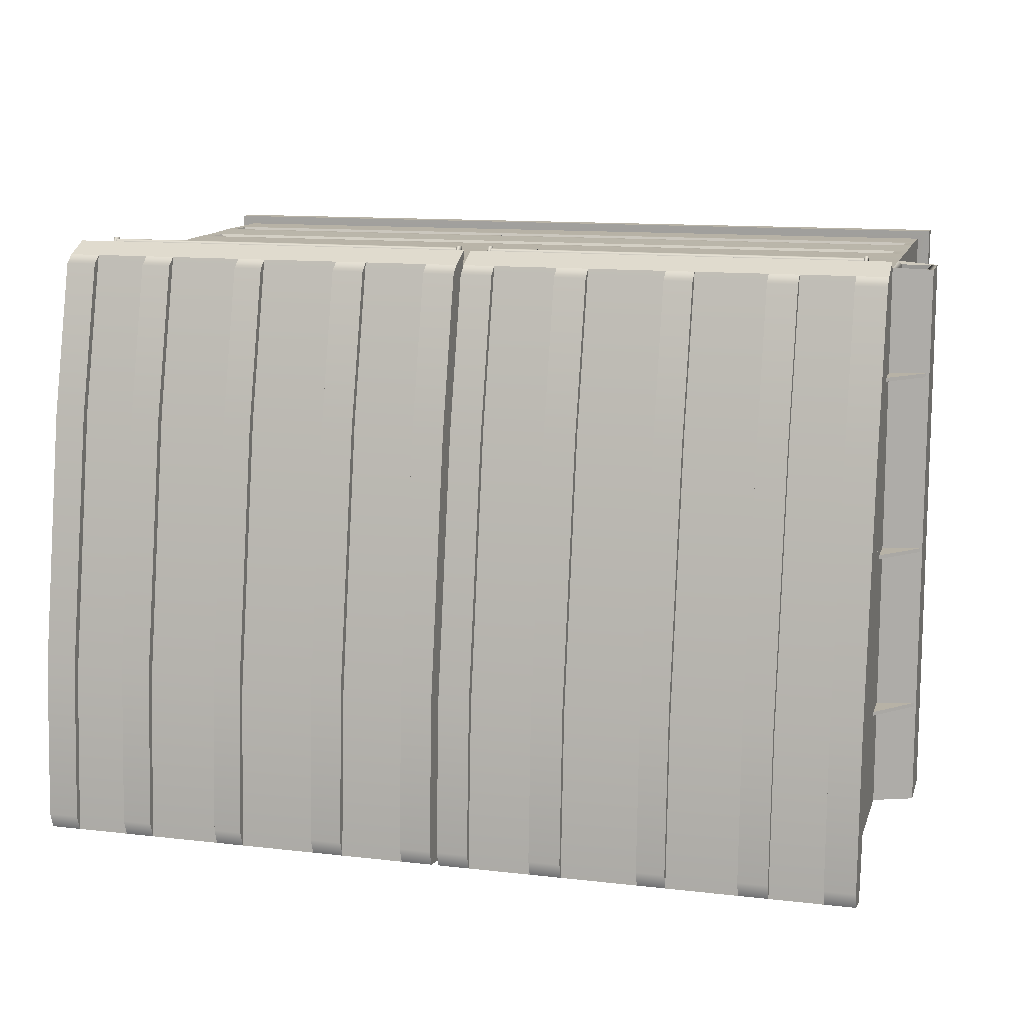
<metadata>
{"format":"obj","ext":"obj","renderer":"f3d","projection":"perspective","resolution":1024,"background":"white","views":[{"elev":12.4,"azim":-164.9,"up":"+Z"}]}
</metadata>
<code>
g default
v -27.61 -0.6419 20.08
v -27.61 30.76 19.94
v -27.61 37.11 -18.86
v -27.61 -0.6419 -19
v -27.61 0.5427 20.1
v -27.61 0.5427 -18.86
v -28.47 -0.6607 20.69
v -28.47 0.5833 20.69
v -28.47 -0.6607 -19.61
v -28.47 0.5833 -19.61
v -27.61 12.09 20.02
v -27.61 9.368 -18.86
v -27.61 9.368 20.02
v -27.61 6.417 20.1
v -27.61 3.699 -18.86
v -27.61 3.699 20.1
v -26.99 4.056 20.08
v -26.99 6.094 20.08
v -26.69 4.527 18.96
v -26.69 5.622 18.96
v -26.68 9.732 20
v -26.68 11.74 20
v -26.32 10.2 19.21
v -26.32 11.28 19.21
v -27.61 21.18 19.94
v -27.61 20.66 -18.86
v -27.61 16.44 19.94
v -27.61 15.41 -18.86
v -30.34 16.18 -18.7
v -30.34 16.93 19.77
v -30.34 20.03 -18.7
v -30.34 20.41 19.77
v -27.88 19.98 -18.68
v -27.88 16.24 -18.68
v -29.89 19.78 -18.68
v -29.89 16.88 -18.68
v -27.88 16.98 19.75
v -27.88 20.34 19.75
v -29.89 17.32 19.75
v -29.89 20 19.75
v 27.58 -0.6419 20.08
v 27.58 30.75 19.91
v 27.58 37.09 -18.84
v 27.58 -0.6419 -19
v 27.58 0.5645 20.08
v 27.58 0.5645 -18.84
v 28.43 -0.6607 20.69
v 28.43 0.5833 20.69
v 28.43 -0.6607 -19.61
v 28.43 0.5833 -19.61
v 27.58 12.09 20
v 27.58 9.379 -18.84
v 27.58 9.379 20
v 27.58 6.432 20.08
v 27.58 3.718 -18.84
v 27.58 3.718 20.08
v 26.96 4.056 20.08
v 26.96 6.094 20.08
v 26.66 4.527 18.96
v 26.66 5.622 18.96
v 26.64 9.732 20
v 26.64 11.74 20
v 26.28 10.2 19.21
v 26.28 11.28 19.21
v 27.58 21.18 19.91
v 27.58 20.66 -18.84
v 27.58 16.44 19.91
v 27.58 15.41 -18.84
v 30.3 16.18 -18.68
v 30.3 16.93 19.75
v 30.3 20.03 -18.68
v 30.3 20.41 19.75
v 27.84 19.98 -18.68
v 27.84 16.24 -18.68
v 29.85 19.78 -18.68
v 29.85 16.88 -18.68
v 27.84 16.98 19.75
v 27.84 20.34 19.75
v 29.85 17.32 19.75
v 29.85 20 19.75
v 27.57 16.3 -11.71
v 30.3 16.95 -11.71
v 27.57 13.88 -11.71
v 27.57 13.88 -11.44
v 30.3 16.95 -11.44
v 27.57 16.3 -11.44
v 27.57 16.3 0.574
v 30.3 16.95 0.574
v 27.57 13.88 0.574
v 27.57 13.88 0.8395
v 30.3 16.95 0.8395
v 27.57 16.3 0.8395
v 27.57 16.3 12.25
v 30.3 16.95 12.25
v 27.57 13.88 12.25
v 27.57 13.88 12.52
v 30.3 16.95 12.52
v 27.57 16.3 12.52
v 27.57 20.87 12.52
v 30.3 20.23 12.52
v 27.57 23.3 12.52
v 27.57 23.3 12.25
v 30.3 20.23 12.25
v 27.57 20.87 12.25
v 27.57 20.87 1.08
v 30.3 20.23 1.08
v 27.57 23.3 1.08
v 27.57 23.3 0.8149
v 30.3 20.23 0.8149
v 27.57 20.87 0.8149
v 27.57 20.87 -11.44
v 30.3 20.23 -11.44
v 27.57 23.3 -11.44
v 27.57 23.3 -11.71
v 30.3 20.23 -11.71
v 27.57 20.87 -11.71
v -27.51 16.3 12.57
v -30.23 16.95 12.57
v -27.51 13.88 12.57
v -27.51 13.88 12.3
v -30.23 16.95 12.3
v -27.51 16.3 12.3
v -27.51 16.3 0.2842
v -30.23 16.95 0.2842
v -27.51 13.88 0.2842
v -27.51 13.88 0.01867
v -30.23 16.95 0.01867
v -27.51 16.3 0.01867
v -27.51 16.3 -11.4
v -30.23 16.95 -11.4
v -27.51 13.88 -11.4
v -27.51 13.88 -11.66
v -30.23 16.95 -11.66
v -27.51 16.3 -11.66
v -27.51 20.87 -11.66
v -30.23 20.23 -11.66
v -27.51 23.3 -11.66
v -27.51 23.3 -11.4
v -30.23 20.23 -11.4
v -27.51 20.87 -11.4
v -27.51 20.87 -0.2222
v -30.23 20.23 -0.2222
v -27.51 23.3 -0.2222
v -27.51 23.3 0.04335
v -30.23 20.23 0.04335
v -27.51 20.87 0.04335
v -27.51 20.87 12.3
v -30.23 20.23 12.3
v -27.51 23.3 12.3
v -27.51 23.3 12.57
v -30.23 20.23 12.57
v -27.51 20.87 12.57
v 1.106 29.33 20.67
v 1.106 29.06 21.04
v 1.106 29.24 21.47
v 1.106 29.71 21.52
v 1.106 29.98 21.14
v 1.106 29.79 20.72
v 0.9079 29.33 20.67
v 0.9079 29.06 21.04
v 0.9079 29.24 21.47
v 0.9079 29.71 21.52
v 0.9079 29.98 21.14
v 0.9079 29.79 20.72
v 1.106 29.52 21.09
v 0.9079 29.52 21.09
v 1.106 30.96 20.66
v 1.106 30.77 20.24
v 0.9079 30.77 20.24
v 0.9079 30.96 20.66
v 1.09 29.26 21.01
v 1.09 29.3 20.93
v 1.09 29.36 20.87
v 1.09 29.43 20.83
v 1.09 29.52 20.82
v 1.09 29.61 20.83
v 1.09 29.68 20.87
v 1.09 29.74 20.93
v 1.09 29.78 21.01
v 1.09 29.8 21.1
v 1.09 29.78 21.18
v 1.09 29.74 21.26
v 1.09 29.68 21.32
v 1.09 29.61 21.36
v 1.09 29.52 21.37
v 1.09 29.43 21.36
v 1.09 29.36 21.32
v 1.09 29.3 21.26
v 1.09 29.26 21.18
v 1.09 29.24 21.1
v 26.46 29.26 21.01
v 26.46 29.3 20.93
v 26.46 29.36 20.87
v 26.46 29.43 20.83
v 26.46 29.52 20.82
v 26.46 29.61 20.83
v 26.46 29.68 20.87
v 26.46 29.74 20.93
v 26.46 29.78 21.01
v 26.46 29.8 21.1
v 26.46 29.78 21.18
v 26.46 29.74 21.26
v 26.46 29.68 21.32
v 26.46 29.61 21.36
v 26.46 29.52 21.37
v 26.46 29.43 21.36
v 26.46 29.36 21.32
v 26.46 29.3 21.26
v 26.46 29.26 21.18
v 26.46 29.24 21.1
v 26.54 29.33 20.67
v 26.54 29.06 21.04
v 26.54 29.24 21.47
v 26.54 29.71 21.52
v 26.54 29.98 21.14
v 26.54 29.79 20.72
v 26.34 29.33 20.67
v 26.34 29.06 21.04
v 26.34 29.24 21.47
v 26.34 29.71 21.52
v 26.34 29.98 21.14
v 26.34 29.79 20.72
v 26.54 29.52 21.09
v 26.34 29.52 21.09
v 26.54 30.96 20.66
v 26.54 30.77 20.24
v 26.34 30.77 20.24
v 26.34 30.96 20.66
v -26.55 29.33 20.67
v -26.55 29.06 21.04
v -26.55 29.24 21.47
v -26.55 29.71 21.52
v -26.55 29.98 21.14
v -26.55 29.79 20.72
v -26.75 29.33 20.67
v -26.75 29.06 21.04
v -26.75 29.24 21.47
v -26.75 29.71 21.52
v -26.75 29.98 21.14
v -26.75 29.79 20.72
v -26.55 29.52 21.09
v -26.75 29.52 21.09
v -26.55 30.96 20.66
v -26.55 30.77 20.24
v -26.75 30.77 20.24
v -26.75 30.96 20.66
v -26.57 29.26 21.01
v -26.57 29.3 20.93
v -26.57 29.36 20.87
v -26.57 29.43 20.83
v -26.57 29.52 20.82
v -26.57 29.61 20.83
v -26.57 29.68 20.87
v -26.57 29.74 20.93
v -26.57 29.78 21.01
v -26.57 29.8 21.1
v -26.57 29.78 21.18
v -26.57 29.74 21.26
v -26.57 29.68 21.32
v -26.57 29.61 21.36
v -26.57 29.52 21.37
v -26.57 29.43 21.36
v -26.57 29.36 21.32
v -26.57 29.3 21.26
v -26.57 29.26 21.18
v -26.57 29.24 21.1
v -1.197 29.26 21.01
v -1.197 29.3 20.93
v -1.197 29.36 20.87
v -1.197 29.43 20.83
v -1.197 29.52 20.82
v -1.197 29.61 20.83
v -1.197 29.68 20.87
v -1.197 29.74 20.93
v -1.197 29.78 21.01
v -1.197 29.8 21.1
v -1.197 29.78 21.18
v -1.197 29.74 21.26
v -1.197 29.68 21.32
v -1.197 29.61 21.36
v -1.197 29.52 21.37
v -1.197 29.43 21.36
v -1.197 29.36 21.32
v -1.197 29.3 21.26
v -1.197 29.26 21.18
v -1.197 29.24 21.1
v -1.114 29.33 20.67
v -1.114 29.06 21.04
v -1.114 29.24 21.47
v -1.114 29.71 21.52
v -1.114 29.98 21.14
v -1.114 29.79 20.72
v -1.312 29.33 20.67
v -1.312 29.06 21.04
v -1.312 29.24 21.47
v -1.312 29.71 21.52
v -1.312 29.98 21.14
v -1.312 29.79 20.72
v -1.114 29.52 21.09
v -1.312 29.52 21.09
v -1.114 30.96 20.66
v -1.114 30.77 20.24
v -1.312 30.77 20.24
v -1.312 30.96 20.66
v -8.516 32.29 -18.81
v -6.796 32.29 -18.81
v -8.516 37.21 -18.81
v -6.796 37.21 -18.81
v -8.516 37.33 -19.72
v -6.796 37.33 -19.72
v -8.516 35.72 -19.72
v -6.796 35.72 -19.72
v -22.97 32.29 -18.81
v -21.25 32.29 -18.81
v -22.97 37.21 -18.81
v -21.25 37.21 -18.81
v -22.97 37.33 -19.72
v -21.25 37.33 -19.72
v -22.97 35.72 -19.72
v -21.25 35.72 -19.72
v 21.32 32.29 -18.81
v 23.04 32.29 -18.81
v 21.32 37.21 -18.81
v 23.04 37.21 -18.81
v 21.32 37.33 -19.72
v 23.04 37.33 -19.72
v 21.32 35.72 -19.72
v 23.04 35.72 -19.72
v 6.862 32.29 -18.81
v 8.581 32.29 -18.81
v 6.862 37.21 -18.81
v 8.581 37.21 -18.81
v 6.862 37.33 -19.72
v 8.581 37.33 -19.72
v 6.862 35.72 -19.72
v 8.581 35.72 -19.72
v 0.3474 30.6 21.29
v 28.63 30.6 21.29
v 0.3474 32.37 20.48
v 28.63 32.37 20.48
v 0.3474 39.13 -19.69
v 28.63 39.13 -19.69
v 0.3474 37.36 -19.98
v 28.63 37.36 -19.98
v 26.54 32.37 20.48
v 26.54 39.13 -19.69
v 26.54 37.36 -19.98
v 26.54 30.6 21.29
v 22.92 32.37 20.48
v 22.92 39.13 -19.69
v 21.8 37.36 -19.98
v 21.73 30.6 21.29
v 20.9 32.37 20.48
v 20.9 39.13 -19.69
v 8.918 32.37 20.48
v 8.918 39.13 -19.69
v 7.797 37.36 -19.98
v 7.604 30.6 21.29
v 6.774 32.37 20.48
v 6.774 39.13 -19.69
v 2.481 32.37 20.48
v 2.481 39.13 -19.69
v 2.481 37.36 -19.98
v 2.481 30.6 21.29
v 16.05 32.37 20.48
v 16.05 39.13 -19.69
v 14.93 37.36 -19.98
v 14.96 30.6 21.29
v 14.13 32.37 20.48
v 14.13 39.13 -19.69
v 0.3474 33.06 19.92
v 2.481 33.06 19.92
v 2.481 39.51 -18.63
v 0.3474 39.51 -18.63
v 26.54 33.06 19.92
v 28.63 33.06 19.92
v 28.63 39.51 -18.63
v 26.54 39.51 -18.63
v 20.9 33.06 19.92
v 22.92 33.06 19.92
v 22.92 39.51 -18.63
v 20.9 39.51 -18.63
v 6.774 33.06 19.92
v 8.918 33.06 19.92
v 8.918 39.51 -18.63
v 6.774 39.51 -18.63
v 14.13 33.06 19.92
v 16.05 33.06 19.92
v 16.05 39.51 -18.63
v 14.13 39.51 -18.63
v 28.63 38.86 -7.956
v 26.54 38.86 -7.956
v 26.54 38.4 -8.478
v 22.92 38.4 -8.478
v 22.92 38.86 -7.956
v 20.9 38.86 -7.956
v 20.9 38.4 -8.478
v 16.05 38.4 -8.478
v 16.05 38.86 -7.956
v 14.13 38.86 -7.956
v 14.13 38.4 -8.478
v 8.918 38.4 -8.478
v 8.918 38.86 -7.956
v 6.774 38.86 -7.956
v 6.774 38.4 -8.478
v 2.481 38.4 -8.478
v 2.481 38.86 -7.956
v 0.3474 38.86 -7.956
v 0.3474 38.4 -8.478
v 0.3474 35.38 -8.772
v 2.481 35.38 -8.772
v 6.774 35.38 -8.772
v 14.13 35.38 -8.772
v 20.9 35.38 -8.772
v 26.54 35.38 -8.772
v 28.63 35.38 -8.772
v 28.63 38.4 -8.478
v 28.63 35.77 9.529
v 26.54 35.77 9.529
v 26.54 35.17 9.874
v 22.92 35.17 9.874
v 22.92 35.77 9.529
v 20.9 35.77 9.529
v 20.9 35.17 9.874
v 16.05 35.17 9.874
v 16.05 35.77 9.529
v 14.13 35.77 9.529
v 14.13 35.17 9.874
v 8.918 35.17 9.874
v 8.918 35.77 9.529
v 6.774 35.77 9.529
v 6.774 35.17 9.874
v 2.481 35.17 9.874
v 2.481 35.77 9.529
v 0.3474 35.77 9.529
v 0.3474 35.17 9.874
v 0.3474 32.35 9.58
v 2.481 32.35 9.58
v 6.774 32.35 9.58
v 14.13 32.35 9.58
v 20.9 32.35 9.58
v 26.54 32.35 9.58
v 28.63 32.35 9.58
v 28.63 35.17 9.874
v -0.1479 30.6 21.29
v -28.43 30.6 21.29
v -0.1479 32.37 20.48
v -28.43 32.37 20.48
v -0.1479 39.13 -19.69
v -28.43 39.13 -19.69
v -0.1479 37.36 -19.98
v -28.43 37.36 -19.98
v -26.34 32.37 20.48
v -26.34 39.13 -19.69
v -26.34 37.36 -19.98
v -26.34 30.6 21.29
v -22.72 32.37 20.48
v -22.72 39.13 -19.69
v -21.6 37.36 -19.98
v -21.53 30.6 21.29
v -20.7 32.37 20.48
v -20.7 39.13 -19.69
v -8.718 32.37 20.48
v -8.718 39.13 -19.69
v -7.598 37.36 -19.98
v -7.404 30.6 21.29
v -6.574 32.37 20.48
v -6.574 39.13 -19.69
v -2.281 32.37 20.48
v -2.281 39.13 -19.69
v -2.281 37.36 -19.98
v -2.281 30.6 21.29
v -15.85 32.37 20.48
v -15.85 39.13 -19.69
v -14.73 37.36 -19.98
v -14.76 30.6 21.29
v -13.93 32.37 20.48
v -13.93 39.13 -19.69
v -0.1479 33.06 19.92
v -2.281 33.06 19.92
v -2.281 39.51 -18.63
v -0.1479 39.51 -18.63
v -26.34 33.06 19.92
v -28.43 33.06 19.92
v -28.43 39.51 -18.63
v -26.34 39.51 -18.63
v -20.7 33.06 19.92
v -22.72 33.06 19.92
v -22.72 39.51 -18.63
v -20.7 39.51 -18.63
v -6.574 33.06 19.92
v -8.718 33.06 19.92
v -8.718 39.51 -18.63
v -6.574 39.51 -18.63
v -13.93 33.06 19.92
v -15.85 33.06 19.92
v -15.85 39.51 -18.63
v -13.93 39.51 -18.63
v -28.43 38.86 -7.956
v -26.34 38.86 -7.956
v -26.34 38.4 -8.478
v -22.72 38.4 -8.478
v -22.72 38.86 -7.956
v -20.7 38.86 -7.956
v -20.7 38.4 -8.478
v -15.85 38.4 -8.478
v -15.85 38.86 -7.956
v -13.93 38.86 -7.956
v -13.93 38.4 -8.478
v -8.718 38.4 -8.478
v -8.718 38.86 -7.956
v -6.574 38.86 -7.956
v -6.574 38.4 -8.478
v -2.281 38.4 -8.478
v -2.281 38.86 -7.956
v -0.1479 38.86 -7.956
v -0.1479 38.4 -8.478
v -0.1479 35.38 -8.772
v -2.281 35.38 -8.772
v -6.574 35.38 -8.772
v -13.93 35.38 -8.772
v -20.7 35.38 -8.772
v -26.34 35.38 -8.772
v -28.43 35.38 -8.772
v -28.43 38.4 -8.478
v -28.43 35.77 9.529
v -26.34 35.77 9.529
v -26.34 35.17 9.874
v -22.72 35.17 9.874
v -22.72 35.77 9.529
v -20.7 35.77 9.529
v -20.7 35.17 9.874
v -15.85 35.17 9.874
v -15.85 35.77 9.529
v -13.93 35.77 9.529
v -13.93 35.17 9.874
v -8.718 35.17 9.874
v -8.718 35.77 9.529
v -6.574 35.77 9.529
v -6.574 35.17 9.874
v -2.281 35.17 9.874
v -2.281 35.77 9.529
v -0.1479 35.77 9.529
v -0.1479 35.17 9.874
v -0.1479 32.35 9.58
v -2.281 32.35 9.58
v -6.574 32.35 9.58
v -13.93 32.35 9.58
v -20.7 32.35 9.58
v -26.34 32.35 9.58
v -28.43 32.35 9.58
v -28.43 35.17 9.874
g Dumpster1
f 5 16 15 6
f 7 8 10 9
f 1 7 9 4
f 6 10 8 5
f 11 27 28 12
f 13 11 12
f 14 13 12 15
f 16 14 15
f 16 17 18 14
f 17 19 20 18
f 13 21 22 11
f 21 23 24 22
f 25 2 3 26
f 30 32 31 29
f 27 30 29 28
f 26 31 32 25
f 28 34 33 26
f 26 33 35 31
f 31 35 36 29
f 29 36 34 28
f 25 38 37 27
f 27 37 39 30
f 30 39 40 32
f 32 40 38 25
f 38 33 34 37
f 37 34 36 39
f 39 36 35 40
f 40 35 33 38
f 5 45 56 16
f 2 42 43 3
f 15 55 46 6
f 4 44 41 1
f 45 46 55 56
f 7 47 48 8
f 47 49 50 48
f 10 50 49 9
f 1 41 47 7
f 8 48 45 5
f 41 44 49 47
f 46 45 48 50
f 6 46 50 10
f 9 49 44 4
f 11 51 67 27
f 28 68 52 12
f 51 52 68 67
f 23 63 64 24
f 53 52 51
f 14 54 53 13
f 12 52 55 15
f 54 55 52 53
f 19 59 60 20
f 56 55 54
f 16 56 57 17
f 56 54 58 57
f 18 58 54 14
f 17 57 59 19
f 57 58 60 59
f 20 60 58 18
f 13 53 61 21
f 53 51 62 61
f 22 62 51 11
f 21 61 63 23
f 61 62 64 63
f 24 64 62 22
f 25 65 42 2
f 3 43 66 26
f 65 66 43 42
f 27 67 65 25
f 26 66 68 28
f 70 69 71 72
f 67 68 69 70
f 66 65 72 71
f 68 66 73 74
f 66 71 75 73
f 71 69 76 75
f 69 68 74 76
f 65 67 77 78
f 67 70 79 77
f 70 72 80 79
f 72 65 78 80
f 78 77 74 73
f 77 79 76 74
f 79 80 75 76
f 80 78 73 75
f 81 82 83
f 83 82 85 84
f 84 85 86
f 86 85 82 81
f 86 81 83 84
f 87 88 89
f 89 88 91 90
f 90 91 92
f 92 91 88 87
f 92 87 89 90
f 93 94 95
f 95 94 97 96
f 96 97 98
f 98 97 94 93
f 98 93 95 96
f 99 100 101
f 101 100 103 102
f 102 103 104
f 104 103 100 99
f 104 99 101 102
f 105 106 107
f 107 106 109 108
f 108 109 110
f 110 109 106 105
f 110 105 107 108
f 111 112 113
f 113 112 115 114
f 114 115 116
f 116 115 112 111
f 116 111 113 114
f 117 118 119
f 119 118 121 120
f 120 121 122
f 122 121 118 117
f 122 117 119 120
f 123 124 125
f 125 124 127 126
f 126 127 128
f 128 127 124 123
f 128 123 125 126
f 129 130 131
f 131 130 133 132
f 132 133 134
f 134 133 130 129
f 134 129 131 132
f 135 136 137
f 137 136 139 138
f 138 139 140
f 140 139 136 135
f 140 135 137 138
f 141 142 143
f 143 142 145 144
f 144 145 146
f 146 145 142 141
f 146 141 143 144
f 147 148 149
f 149 148 151 150
f 150 151 152
f 152 151 148 147
f 152 147 149 150
f 153 154 160 159
f 154 155 161 160
f 155 156 162 161
f 156 157 163 162
f 158 153 159 164
f 154 153 165
f 155 154 165
f 156 155 165
f 157 156 165
f 158 157 165
f 153 158 165
f 159 160 166
f 160 161 166
f 161 162 166
f 162 163 166
f 163 164 166
f 164 159 166
f 157 158 168 167
f 158 164 169 168
f 164 163 170 169
f 163 157 167 170
f 171 172 192 191
f 172 173 193 192
f 173 174 194 193
f 174 175 195 194
f 175 176 196 195
f 176 177 197 196
f 177 178 198 197
f 178 179 199 198
f 179 180 200 199
f 180 181 201 200
f 181 182 202 201
f 182 183 203 202
f 183 184 204 203
f 184 185 205 204
f 185 186 206 205
f 186 187 207 206
f 187 188 208 207
f 188 189 209 208
f 189 190 210 209
f 190 171 191 210
f 211 212 218 217
f 212 213 219 218
f 213 214 220 219
f 214 215 221 220
f 216 211 217 222
f 212 211 223
f 213 212 223
f 214 213 223
f 215 214 223
f 216 215 223
f 211 216 223
f 217 218 224
f 218 219 224
f 219 220 224
f 220 221 224
f 221 222 224
f 222 217 224
f 215 216 226 225
f 216 222 227 226
f 222 221 228 227
f 221 215 225 228
f 229 230 236 235
f 230 231 237 236
f 231 232 238 237
f 232 233 239 238
f 234 229 235 240
f 230 229 241
f 231 230 241
f 232 231 241
f 233 232 241
f 234 233 241
f 229 234 241
f 235 236 242
f 236 237 242
f 237 238 242
f 238 239 242
f 239 240 242
f 240 235 242
f 233 234 244 243
f 234 240 245 244
f 240 239 246 245
f 239 233 243 246
f 247 248 268 267
f 248 249 269 268
f 249 250 270 269
f 250 251 271 270
f 251 252 272 271
f 252 253 273 272
f 253 254 274 273
f 254 255 275 274
f 255 256 276 275
f 256 257 277 276
f 257 258 278 277
f 258 259 279 278
f 259 260 280 279
f 260 261 281 280
f 261 262 282 281
f 262 263 283 282
f 263 264 284 283
f 264 265 285 284
f 265 266 286 285
f 266 247 267 286
f 287 288 294 293
f 288 289 295 294
f 289 290 296 295
f 290 291 297 296
f 292 287 293 298
f 288 287 299
f 289 288 299
f 290 289 299
f 291 290 299
f 292 291 299
f 287 292 299
f 293 294 300
f 294 295 300
f 295 296 300
f 296 297 300
f 297 298 300
f 298 293 300
f 291 292 302 301
f 292 298 303 302
f 298 297 304 303
f 297 291 301 304
f 305 306 308 307
f 307 308 310 309
f 309 310 312 311
f 311 312 306 305
f 306 312 310 308
f 311 305 307 309
f 313 314 316 315
f 315 316 318 317
f 317 318 320 319
f 319 320 314 313
f 314 320 318 316
f 319 313 315 317
f 321 322 324 323
f 323 324 326 325
f 325 326 328 327
f 327 328 322 321
f 322 328 326 324
f 327 321 323 325
f 329 330 332 331
f 331 332 334 333
f 333 334 336 335
f 335 336 330 329
f 330 336 334 332
f 335 329 331 333
f 337 364 361 339
f 371 372 434 435
f 341 362 363 343
f 437 438 364 337
f 338 443 444 340
f 437 337 339 436
f 375 376 418 419
f 347 346 342 344
f 348 442 443 338
f 345 348 338 340
f 349 345 420 421
f 351 350 346 347
f 352 441 442 348
f 349 352 348 345
f 379 380 422 423
f 351 354 350
f 353 352 349
f 355 369 428 429
f 357 356 370 367
f 358 439 440 368
f 355 358 368 369
f 383 384 430 431
f 357 360 356
f 359 358 355
f 361 359 432 433
f 363 362 360 357
f 364 438 439 358
f 361 364 358 359
f 365 353 424 425
f 367 366 354 351
f 368 440 441 352
f 365 368 352 353
f 387 388 426 427
f 367 370 366
f 369 368 365
f 339 361 372 371
f 361 433 434 372
f 362 341 374 373
f 436 339 371 435
f 345 340 376 375
f 340 444 418 376
f 342 346 378 377
f 420 345 375 419
f 353 349 380 379
f 349 421 422 380
f 350 354 382 381
f 424 353 379 423
f 359 355 384 383
f 355 429 430 384
f 356 360 386 385
f 432 359 383 431
f 369 365 388 387
f 365 425 426 388
f 366 370 390 389
f 428 369 387 427
f 392 391 377 378
f 346 393 392 378
f 394 393 346 350
f 395 394 350 381
f 396 395 381 382
f 354 397 396 382
f 398 397 354 366
f 399 398 366 389
f 400 399 389 390
f 370 401 400 390
f 402 401 370 356
f 403 402 356 385
f 404 403 385 386
f 360 405 404 386
f 406 405 360 362
f 407 406 362 373
f 408 407 373 374
f 341 409 408 374
f 343 410 409 341
f 343 363 411 410
f 412 411 363 357
f 413 412 357 367
f 414 413 367 351
f 415 414 351 347
f 416 415 347 344
f 417 416 344 342
f 391 417 342 377
f 419 418 391 392
f 393 420 419 392
f 421 420 393 394
f 422 421 394 395
f 423 422 395 396
f 397 424 423 396
f 425 424 397 398
f 426 425 398 399
f 427 426 399 400
f 401 428 427 400
f 429 428 401 402
f 430 429 402 403
f 431 430 403 404
f 405 432 431 404
f 433 432 405 406
f 434 433 406 407
f 435 434 407 408
f 409 436 435 408
f 410 437 436 409
f 410 411 438 437
f 439 438 411 412
f 440 439 412 413
f 441 440 413 414
f 442 441 414 415
f 443 442 415 416
f 444 443 416 417
f 418 444 417 391
f 445 447 469 472
f 479 543 542 480
f 449 451 471 470
f 545 445 472 546
f 446 448 552 551
f 545 544 447 445
f 483 527 526 484
f 455 452 450 454
f 456 446 551 550
f 453 448 446 456
f 457 529 528 453
f 459 455 454 458
f 460 456 550 549
f 457 453 456 460
f 487 531 530 488
f 459 458 462
f 461 457 460
f 463 537 536 477
f 465 475 478 464
f 466 476 548 547
f 463 477 476 466
f 491 539 538 492
f 465 464 468
f 467 463 466
f 469 541 540 467
f 471 465 468 470
f 472 466 547 546
f 469 467 466 472
f 473 533 532 461
f 475 459 462 474
f 476 460 549 548
f 473 461 460 476
f 495 535 534 496
f 475 474 478
f 477 473 476
f 447 479 480 469
f 469 480 542 541
f 470 481 482 449
f 544 543 479 447
f 453 483 484 448
f 448 484 526 552
f 450 485 486 454
f 528 527 483 453
f 461 487 488 457
f 457 488 530 529
f 458 489 490 462
f 532 531 487 461
f 467 491 492 463
f 463 492 538 537
f 464 493 494 468
f 540 539 491 467
f 477 495 496 473
f 473 496 534 533
f 474 497 498 478
f 536 535 495 477
f 500 486 485 499
f 454 486 500 501
f 502 458 454 501
f 503 489 458 502
f 504 490 489 503
f 462 490 504 505
f 506 474 462 505
f 507 497 474 506
f 508 498 497 507
f 478 498 508 509
f 510 464 478 509
f 511 493 464 510
f 512 494 493 511
f 468 494 512 513
f 514 470 468 513
f 515 481 470 514
f 516 482 481 515
f 449 482 516 517
f 451 449 517 518
f 451 518 519 471
f 520 465 471 519
f 521 475 465 520
f 522 459 475 521
f 523 455 459 522
f 524 452 455 523
f 525 450 452 524
f 499 485 450 525
f 527 500 499 526
f 501 500 527 528
f 529 502 501 528
f 530 503 502 529
f 531 504 503 530
f 505 504 531 532
f 533 506 505 532
f 534 507 506 533
f 535 508 507 534
f 509 508 535 536
f 537 510 509 536
f 538 511 510 537
f 539 512 511 538
f 513 512 539 540
f 541 514 513 540
f 542 515 514 541
f 543 516 515 542
f 517 516 543 544
f 518 517 544 545
f 518 545 546 519
f 547 520 519 546
f 548 521 520 547
f 549 522 521 548
f 550 523 522 549
f 551 524 523 550
f 552 525 524 551
f 526 499 525 552

</code>
